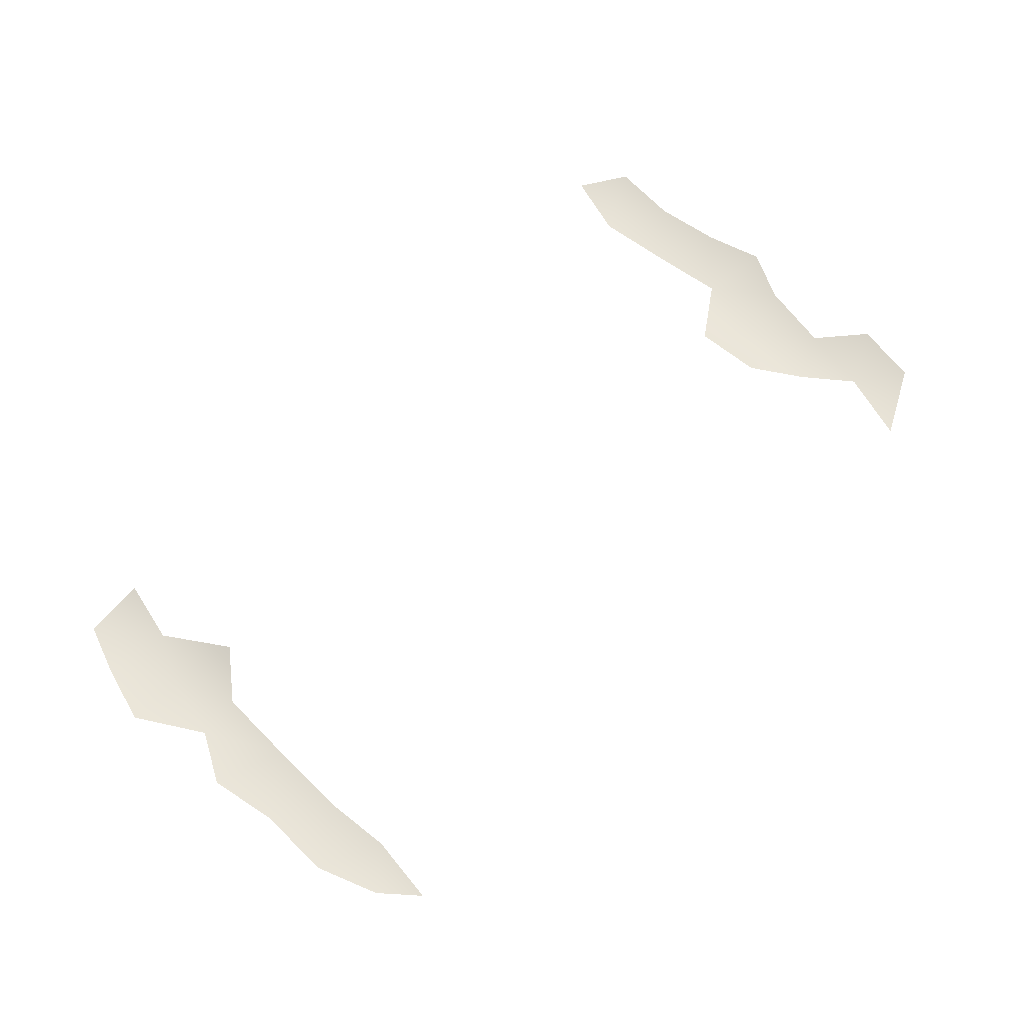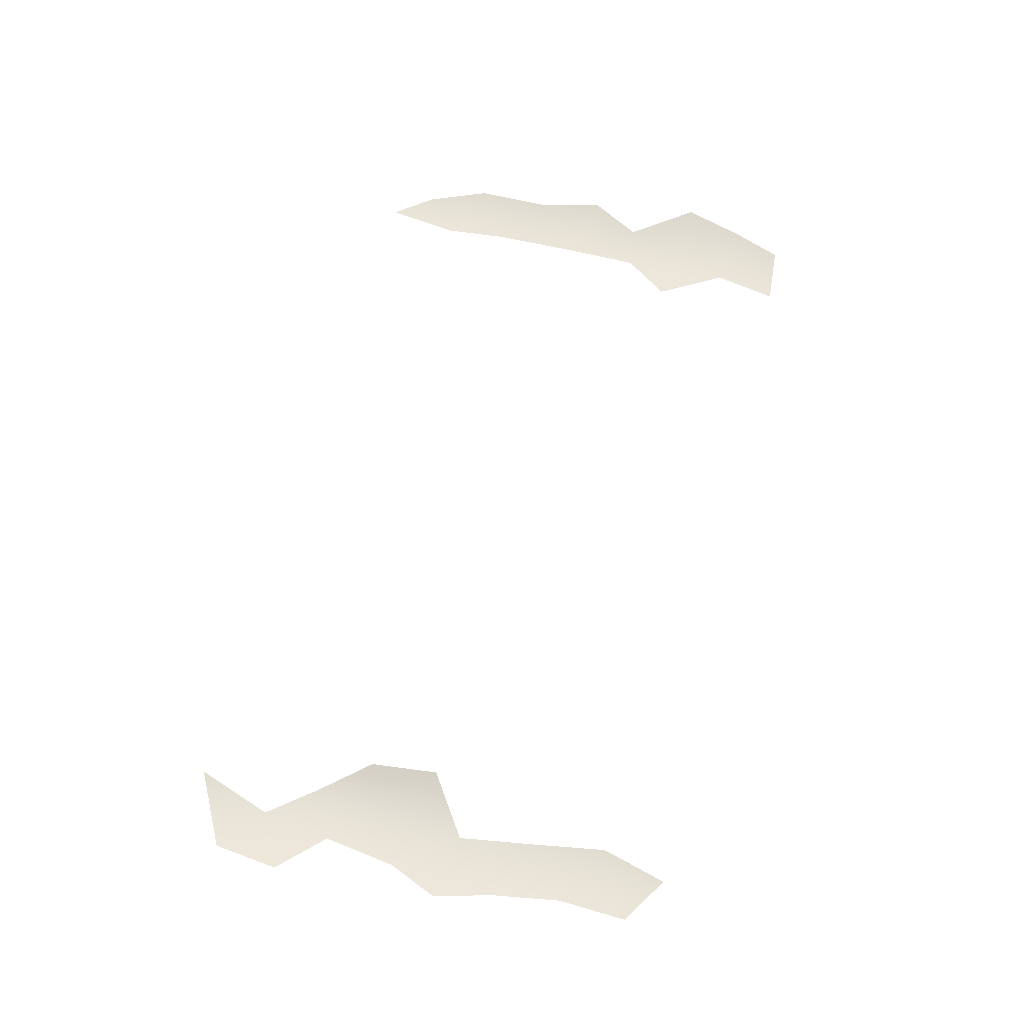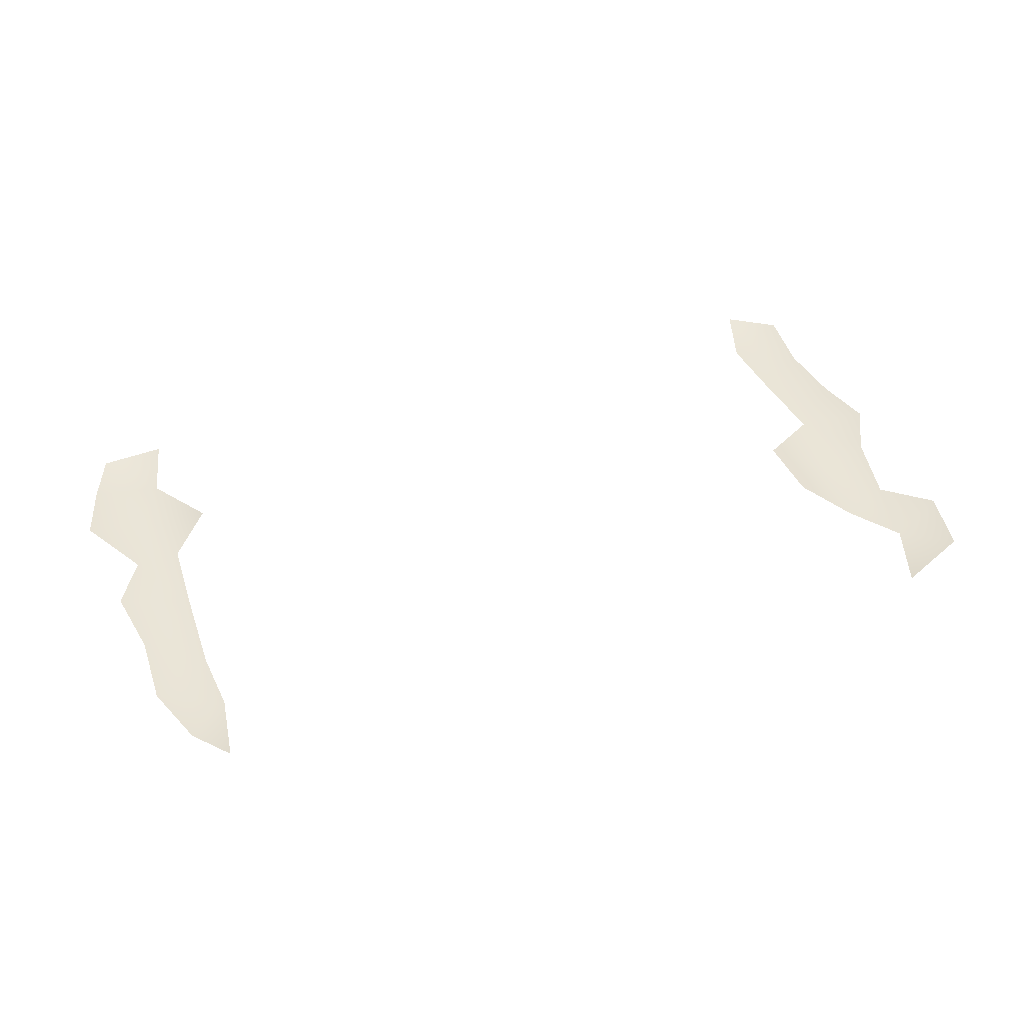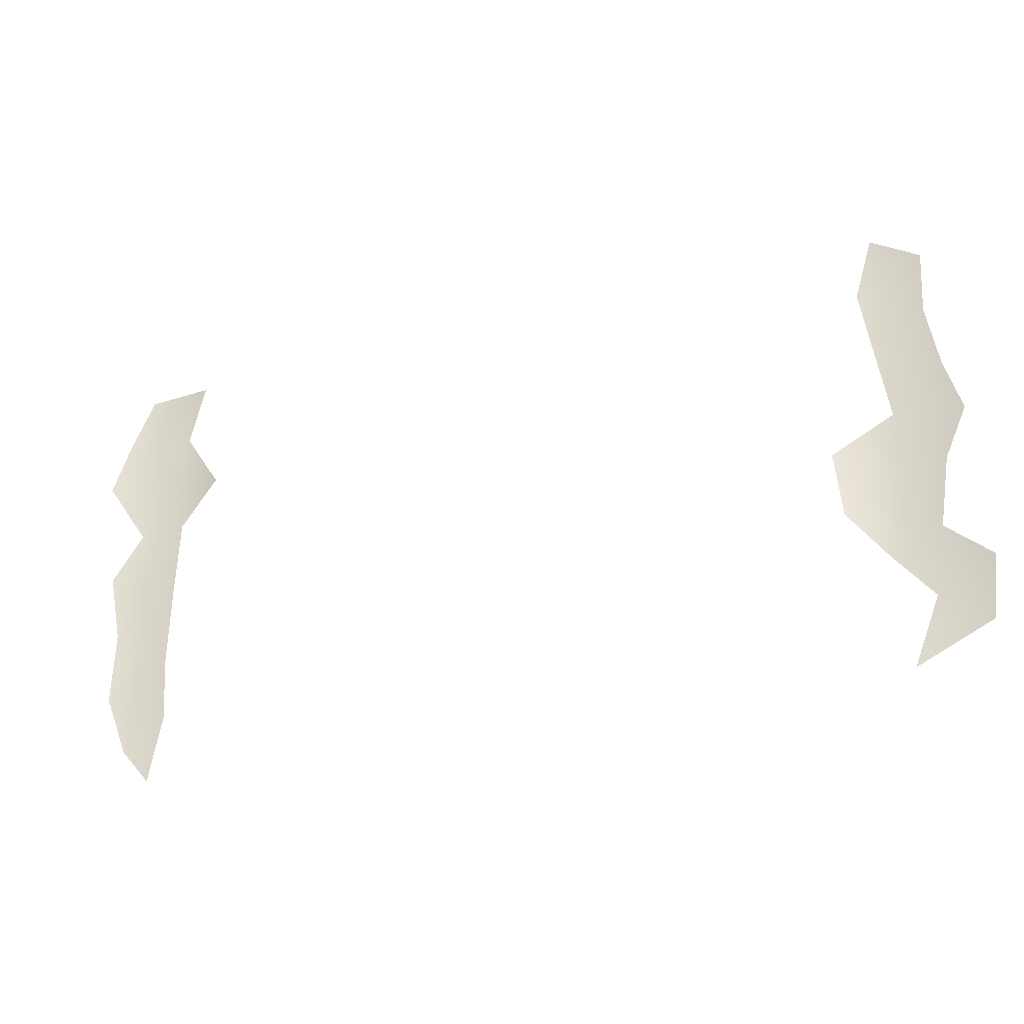
<metadata>
{"format":"obj","ext":"obj","renderer":"f3d","projection":"perspective","resolution":1024,"background":"white","views":[{"elev":65.6,"azim":-46.2,"up":"+Z"},{"elev":62.4,"azim":102.9,"up":"+Z"},{"elev":44.0,"azim":-19.2,"up":"+Z"},{"elev":-33.5,"azim":18.9,"up":"+Y"}]}
</metadata>
<code>
v -6.436 12.96 -22.06
v -5.968 16.93 -22.04
v 1.192 16.72 -22.05
v 0.7596 17 -22.06
v -6.153 12.62 -22.04
v 0.69 14.33 -22.08
v 0.6062 13.62 -22.07
v 0.2715 14.07 -21.99
v 0.2191 14.68 -21.99
v 1.372 12.85 -22
v -5.735 15.76 -22
v -6.114 14.62 -22.08
v -6.123 13.85 -22.09
v -6.64 14.2 -22.05
v 0.9425 13.19 -22.07
v -6.543 16.9 -22.06
v 0.7689 15.05 -22.08
v 0.672 15.75 -22.08
v 1.243 15.48 -22.04
v -6.651 13.53 -22.05
v -6.72 16.43 -22.03
v -6.07 13.26 -22.07
v -6.499 15.29 -22.06
v -6.093 15.34 -22.08
v -6.756 14.83 -22.03
v -6.106 16.35 -22.06
v -6.36 15.89 -22.07
v 0.5821 16.41 -22.06
v 1.152 16.1 -22.05
v 1.172 14.49 -22.05
v 1.456 13.44 -21.99
v -6.874 15.88 -22
v 1.059 13.83 -22.06
v 1.384 14.94 -22.01
v 0.7063 12.51 -21.99
f 6 7 8
f 12 13 14
f 17 18 19
f 20 13 22
f 12 23 24
f 26 27 21
f 29 18 28
f 17 30 6
f 32 21 27
f 29 19 18
f 14 25 12
f 19 34 17
f 8 9 6
f 17 6 9
f 22 1 20
f 13 20 14
f 23 27 24
f 27 23 32
f 2 26 16
f 21 16 26
f 27 26 11
f 3 28 4
f 28 3 29
f 30 33 6
f 7 33 15
f 31 10 15
f 15 33 31
f 10 35 15
f 23 12 25
f 33 7 6
f 5 1 22
f 30 17 34
f 27 11 24

</code>
